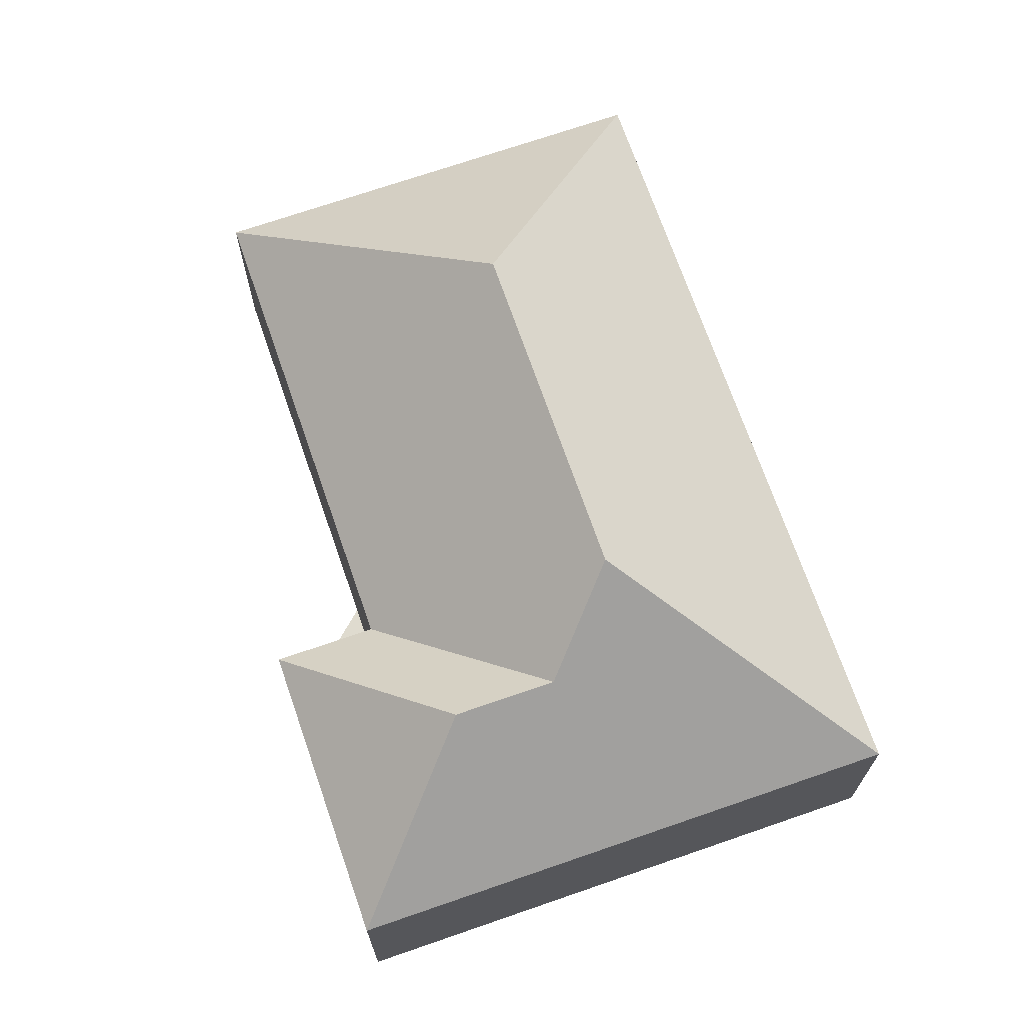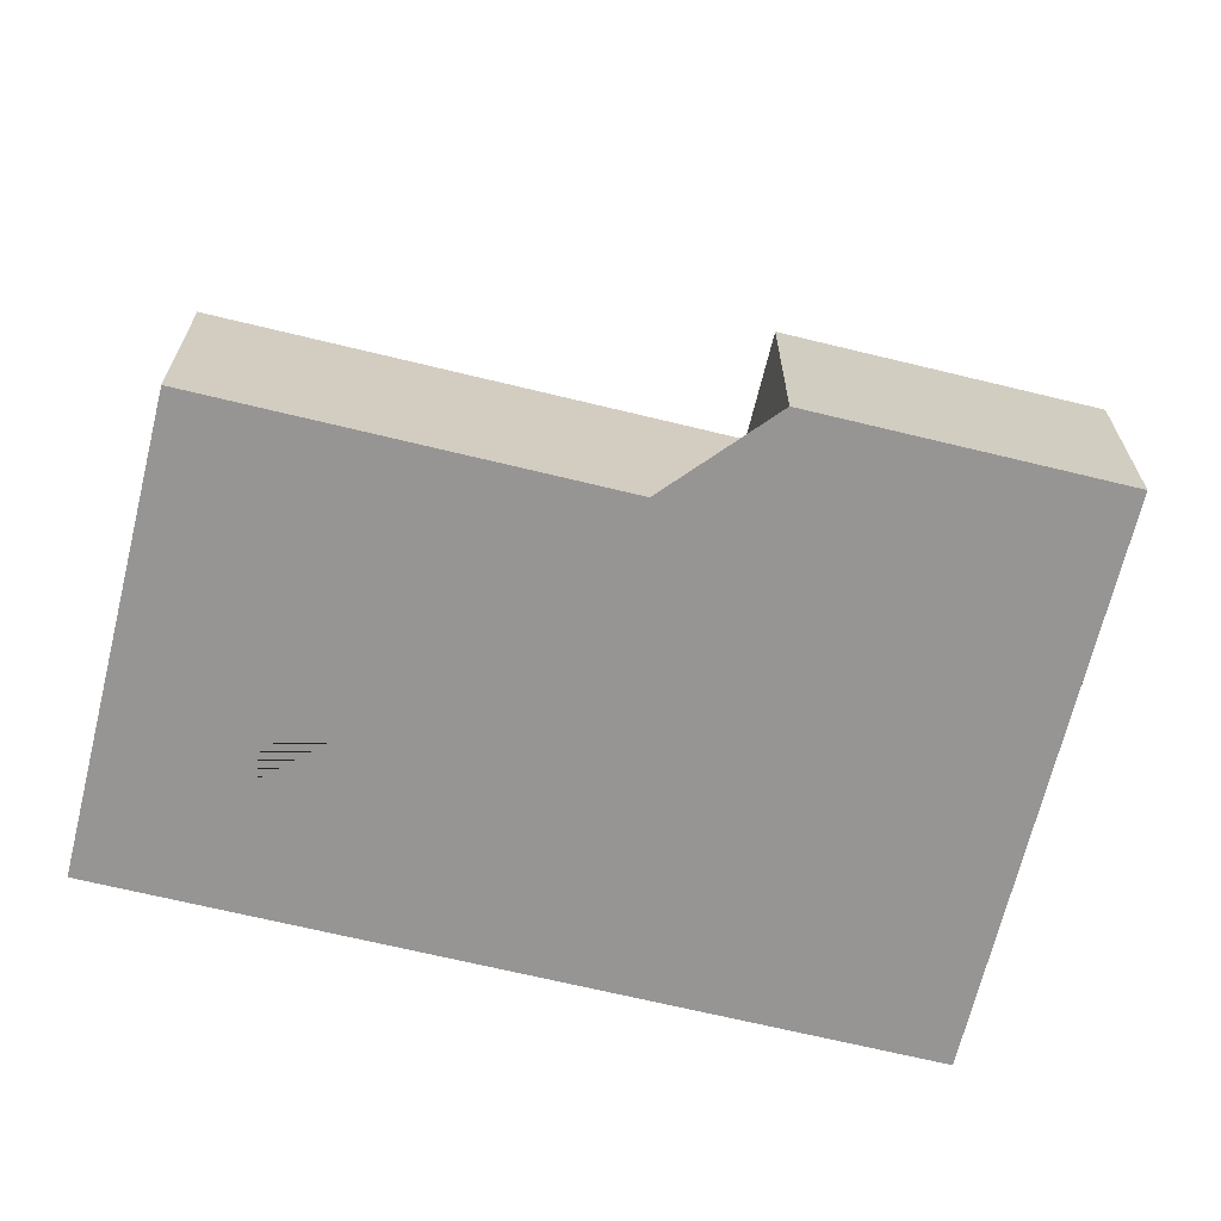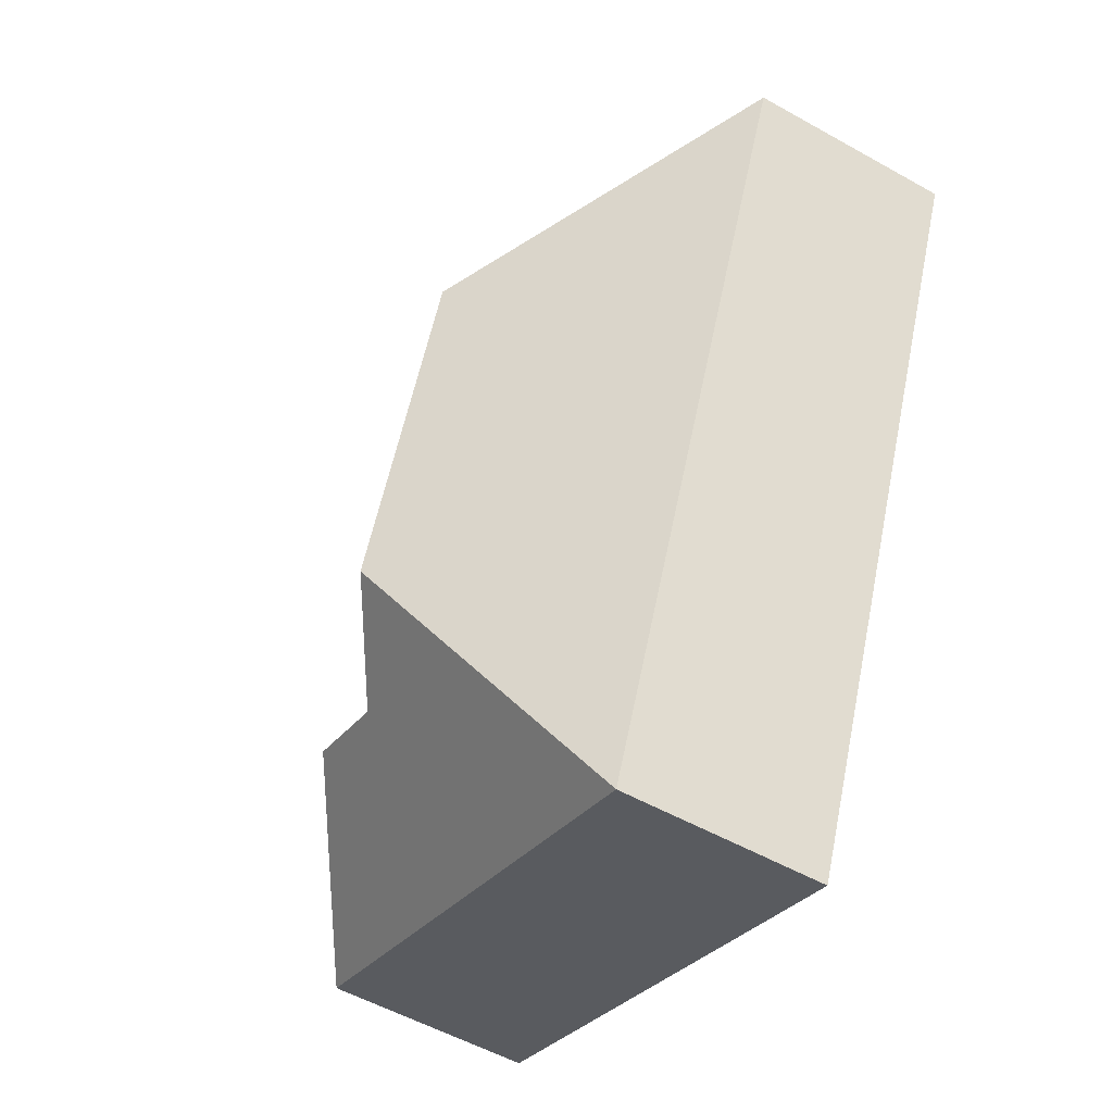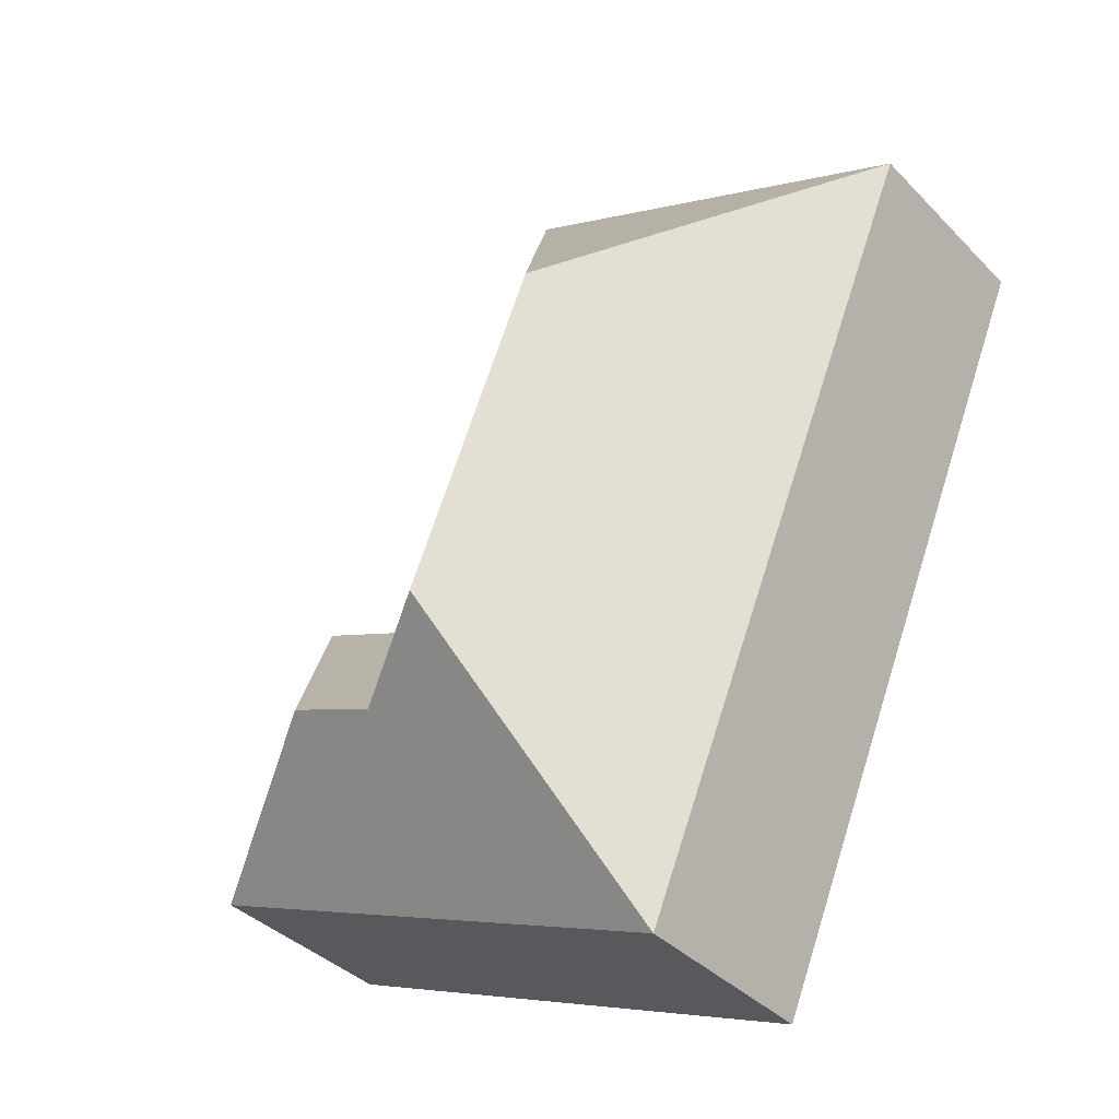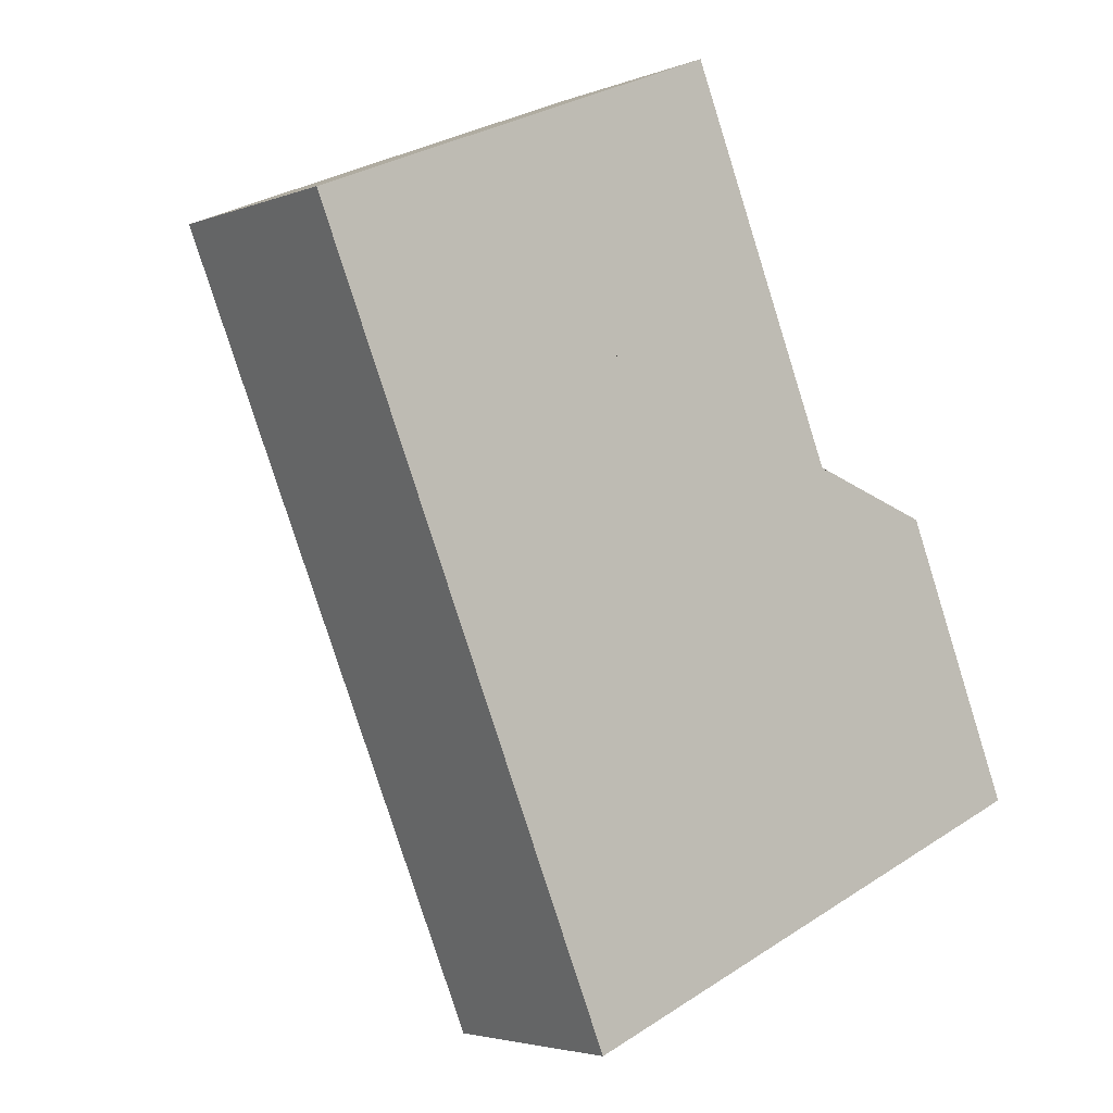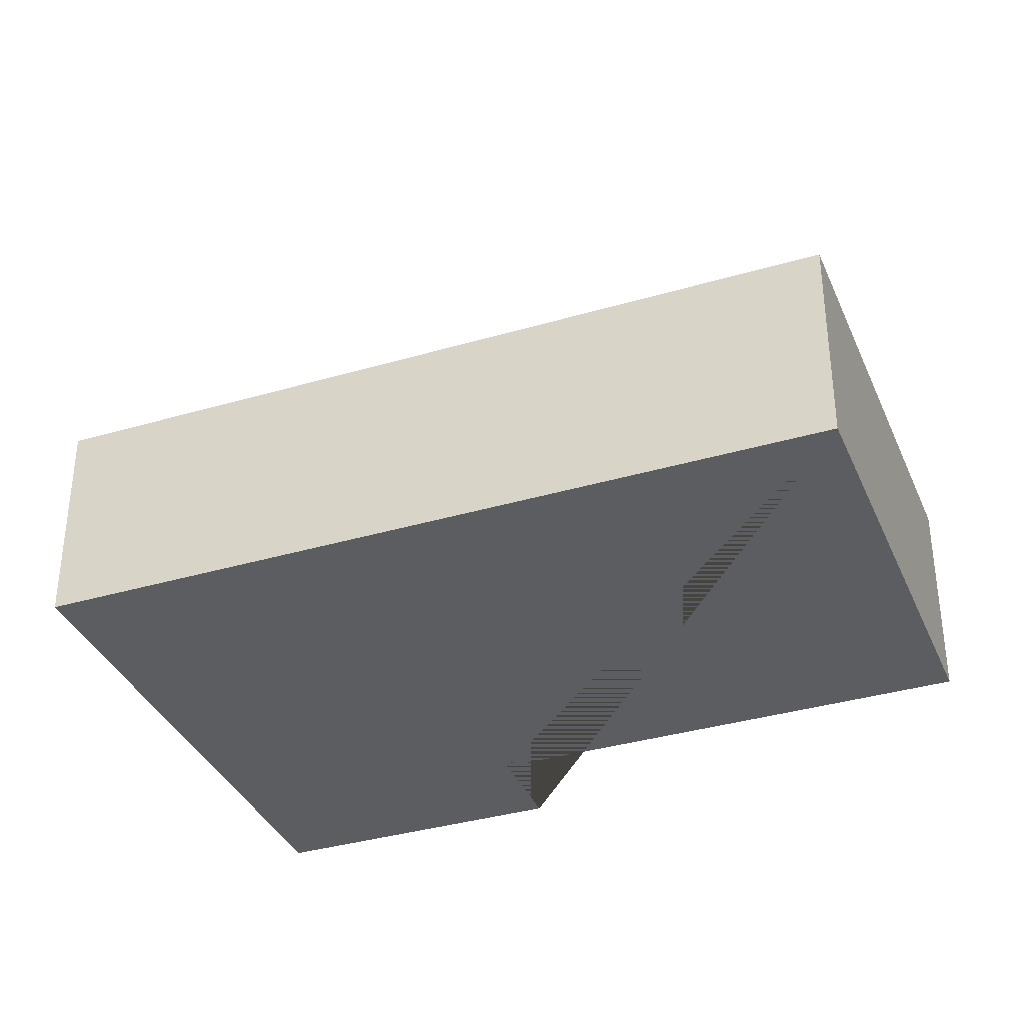
<metadata>
{"format":"obj","ext":"obj","renderer":"f3d","projection":"perspective","resolution":1024,"background":"white","views":[{"elev":70.4,"azim":138.4,"up":"+Y"},{"elev":-67.5,"azim":53.8,"up":"+Y"},{"elev":-54.2,"azim":-120.8,"up":"+Z"},{"elev":-37.9,"azim":-141.7,"up":"+Z"},{"elev":-3.6,"azim":-38.3,"up":"+Z"},{"elev":-35.9,"azim":-91.3,"up":"+Y"}]}
</metadata>
<code>
o CG10_500_043074_0011
v 13.86 75 -79.6
v 166.6 75 -16.44
v 119.6 145 -122.2
v 268.8 75 -167.1
v 234.7 75 -181.2
v 166.4 145 -235.4
v 205.3 120.2 -251.8
v 239.5 120.2 -237.7
v 310.5 75 -267.8
v 123.8 75 -345.1
v 13.86 0 -79.6
v 166.6 0 -16.44
v 234.7 0 -181.2
v 268.8 0 -167.1
v 310.5 0 -267.8
v 123.8 0 -345.1
f 4 9 8
f 2 5 7 6 3
f 4 5 7 8
f 1 2 3
f 10 9 8 7 6
f 1 10 6 3
f 11 12 13 14 15 16
f 1 11 12 2
f 2 12 13 5
f 5 13 14 4
f 4 14 15 9
f 9 15 16 10
f 10 16 11 1

</code>
